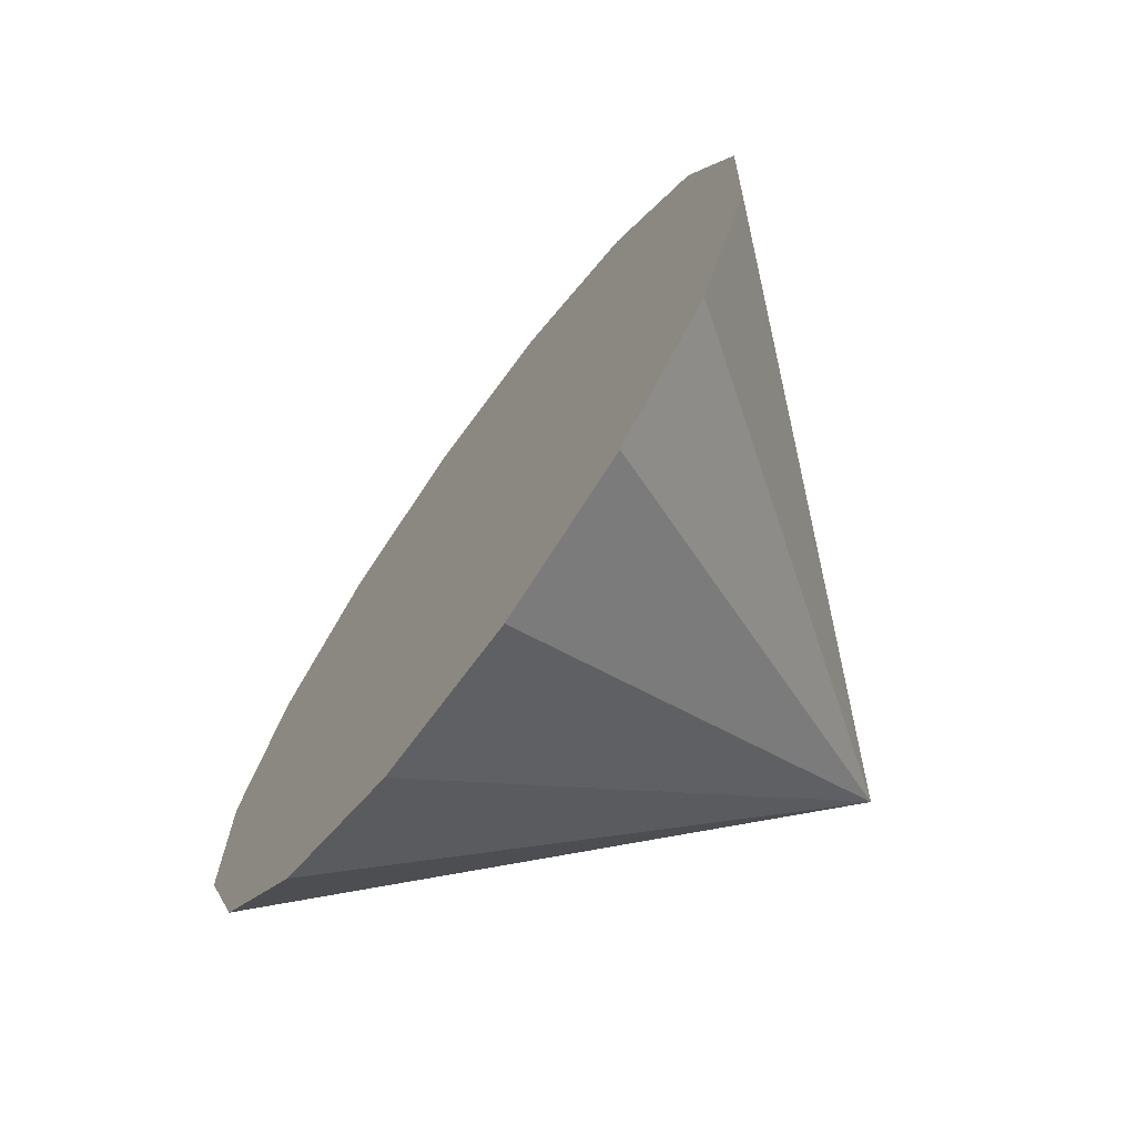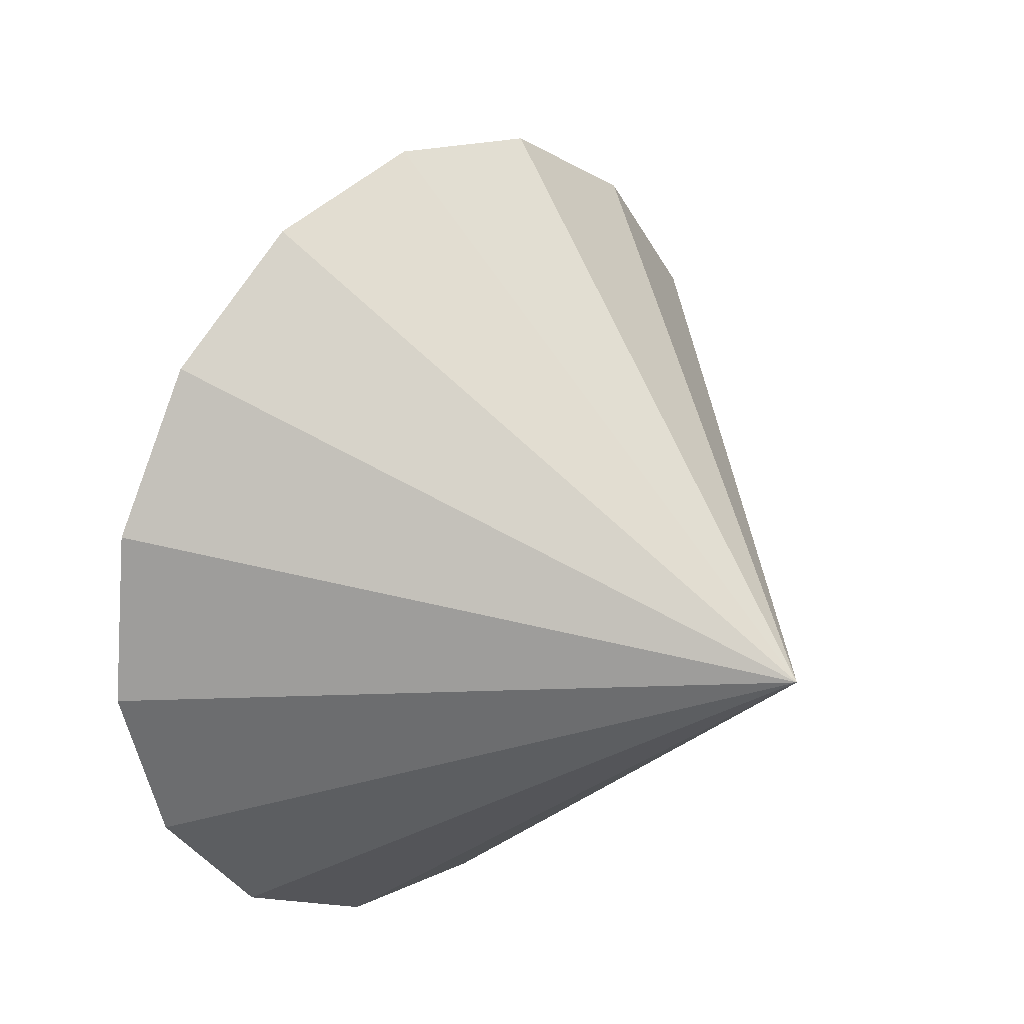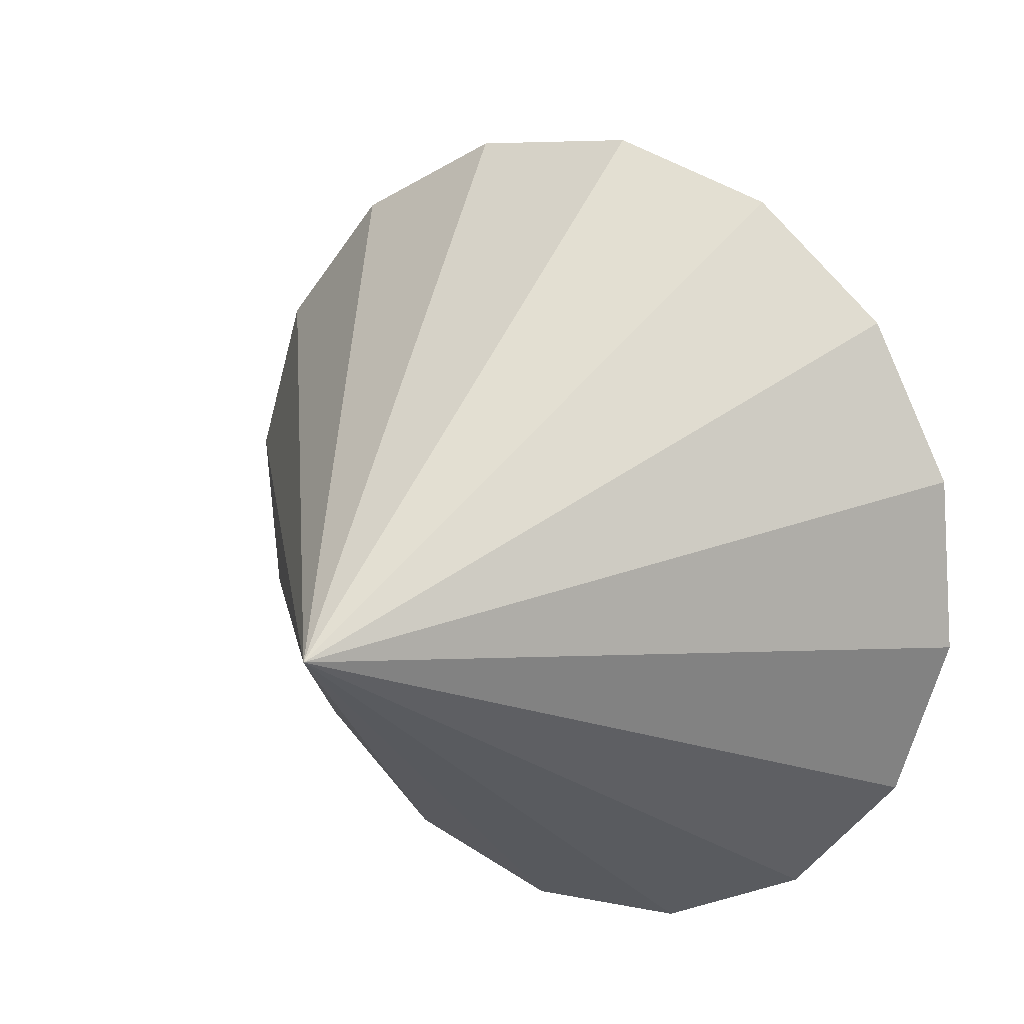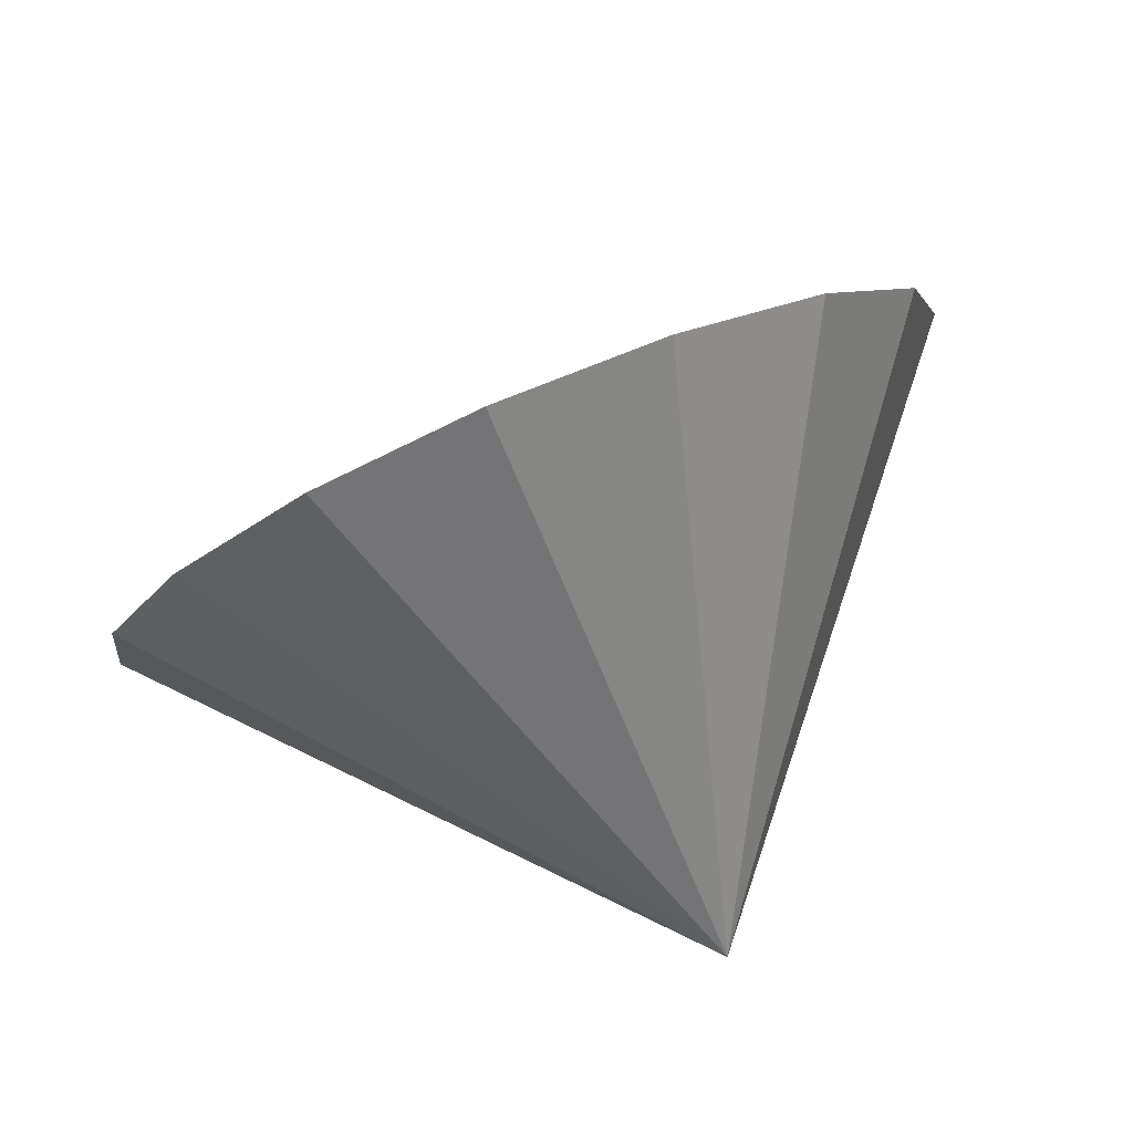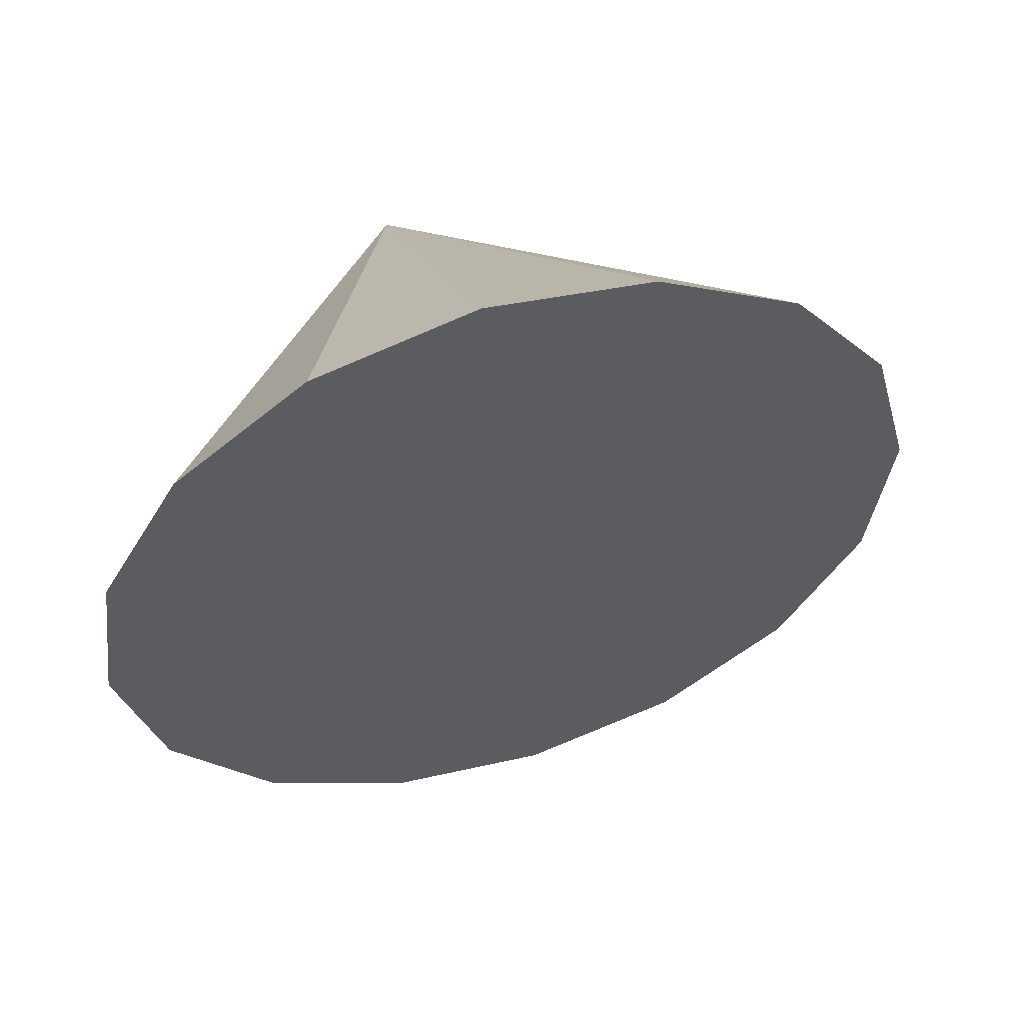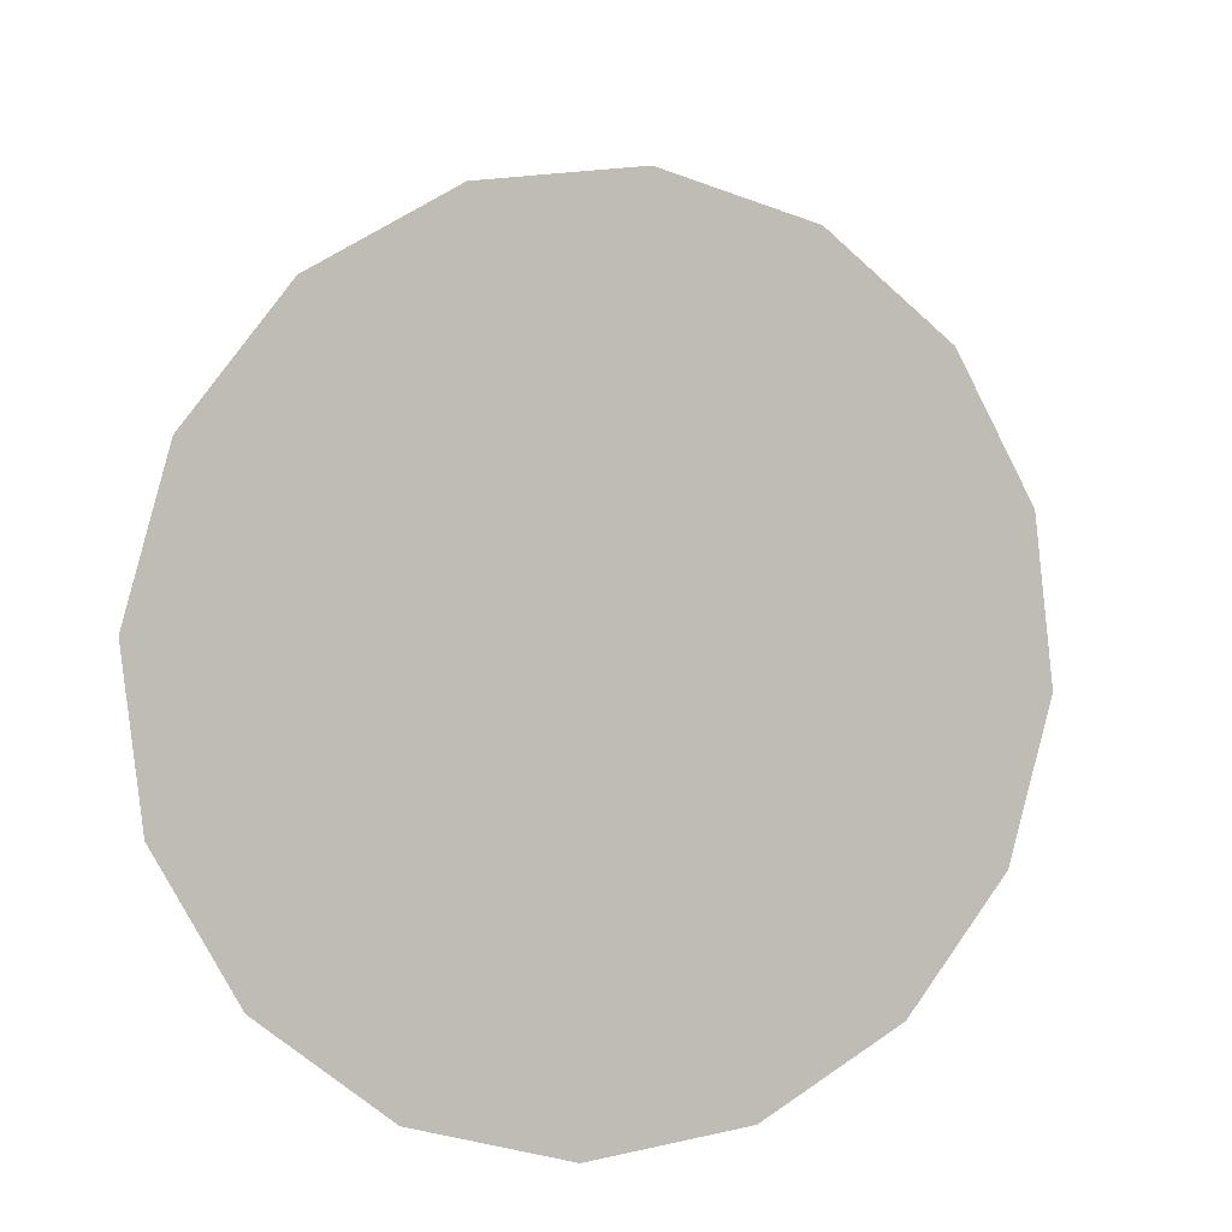
<metadata>
{"format":"obj","ext":"obj","renderer":"f3d","projection":"perspective","resolution":1024,"background":"white","views":[{"elev":53.4,"azim":117.7,"up":"+Z"},{"elev":-20.8,"azim":130.1,"up":"+Z"},{"elev":-19.7,"azim":-136.3,"up":"+Z"},{"elev":49.1,"azim":158.9,"up":"+Z"},{"elev":-58.8,"azim":-133.7,"up":"+Y"},{"elev":-66.3,"azim":-37.2,"up":"+Y"}]}
</metadata>
<code>
o Cone.019_Cone.1759
v 1.478 0.04512 1.586
v 1.026 0.2658 2.055
v 0.4111 0.3704 2.346
v -0.2734 0.3429 2.413
v -0.923 0.1876 2.247
v -1.439 -0.07192 1.872
v -1.742 -0.3962 1.346
v -1.787 -0.7358 0.7489
v -1.567 -1.039 0.1717
v -1.114 -1.26 -0.2979
v -0.4993 -1.364 -0.5884
v 0.1852 -1.337 -0.6555
v -0.2096 1.241 -0.09734
v 0.8347 -1.181 -0.4891
v 1.35 -0.9219 -0.1144
v 1.654 -0.5977 0.4114
v 1.699 -0.2581 1.008
f 1 13 2
f 2 13 3
f 3 13 4
f 4 13 5
f 5 13 6
f 6 13 7
f 7 13 8
f 8 13 9
f 9 13 10
f 10 13 11
f 11 13 12
f 12 13 14
f 14 13 15
f 15 13 16
f 16 13 17
f 17 13 1
f 8 12 17
f 17 1 2
f 2 3 17
f 3 4 17
f 4 5 6
f 6 7 4
f 7 8 4
f 8 9 10
f 10 11 8
f 11 12 8
f 12 14 17
f 14 15 17
f 15 16 17
f 17 4 8

</code>
